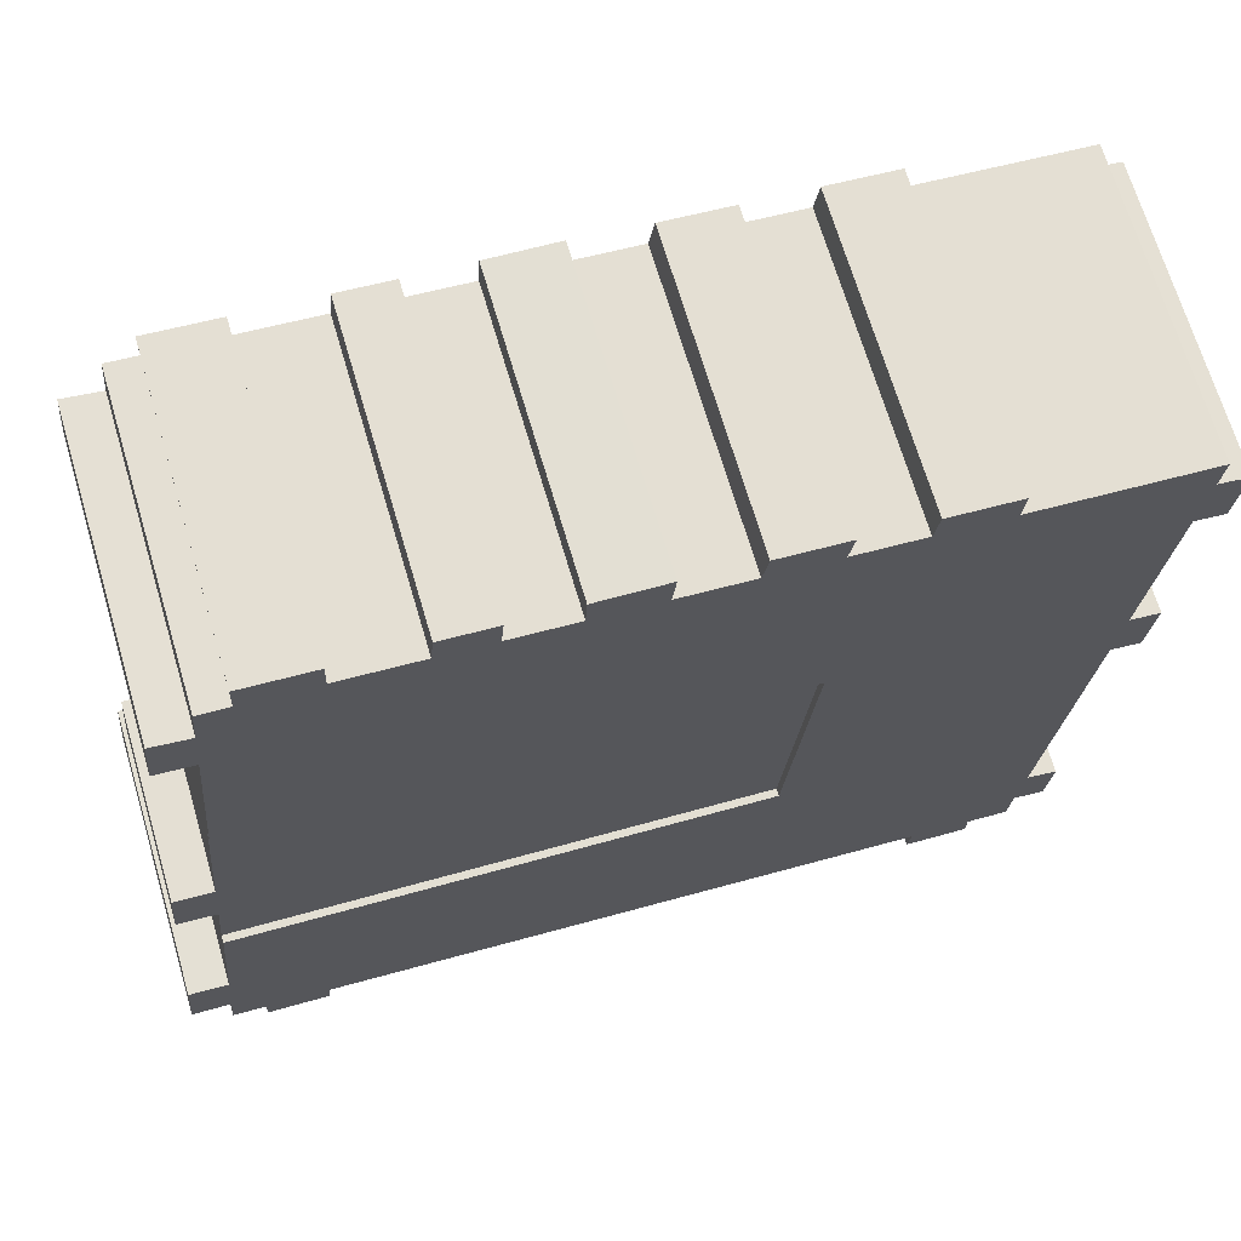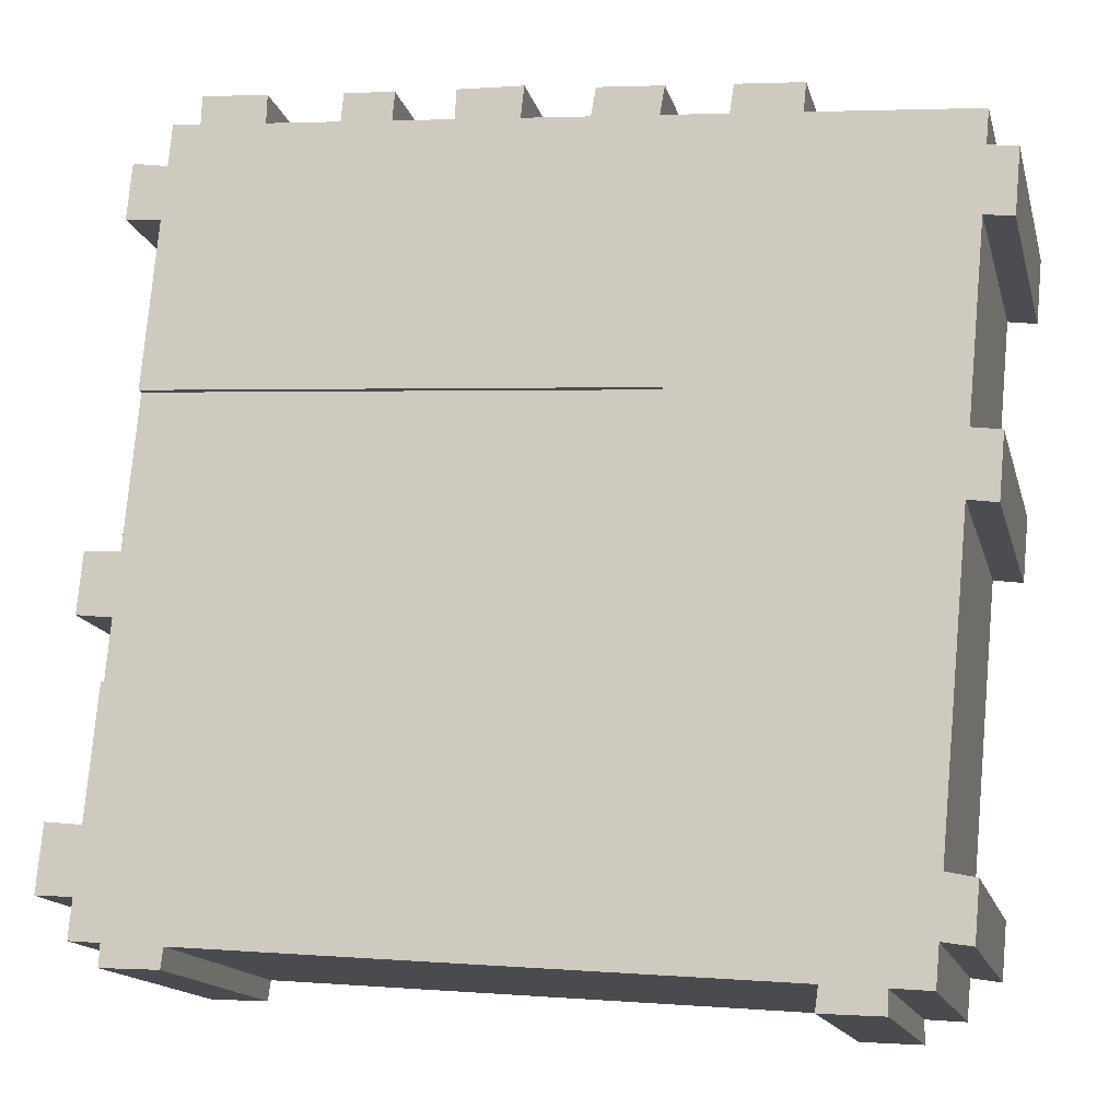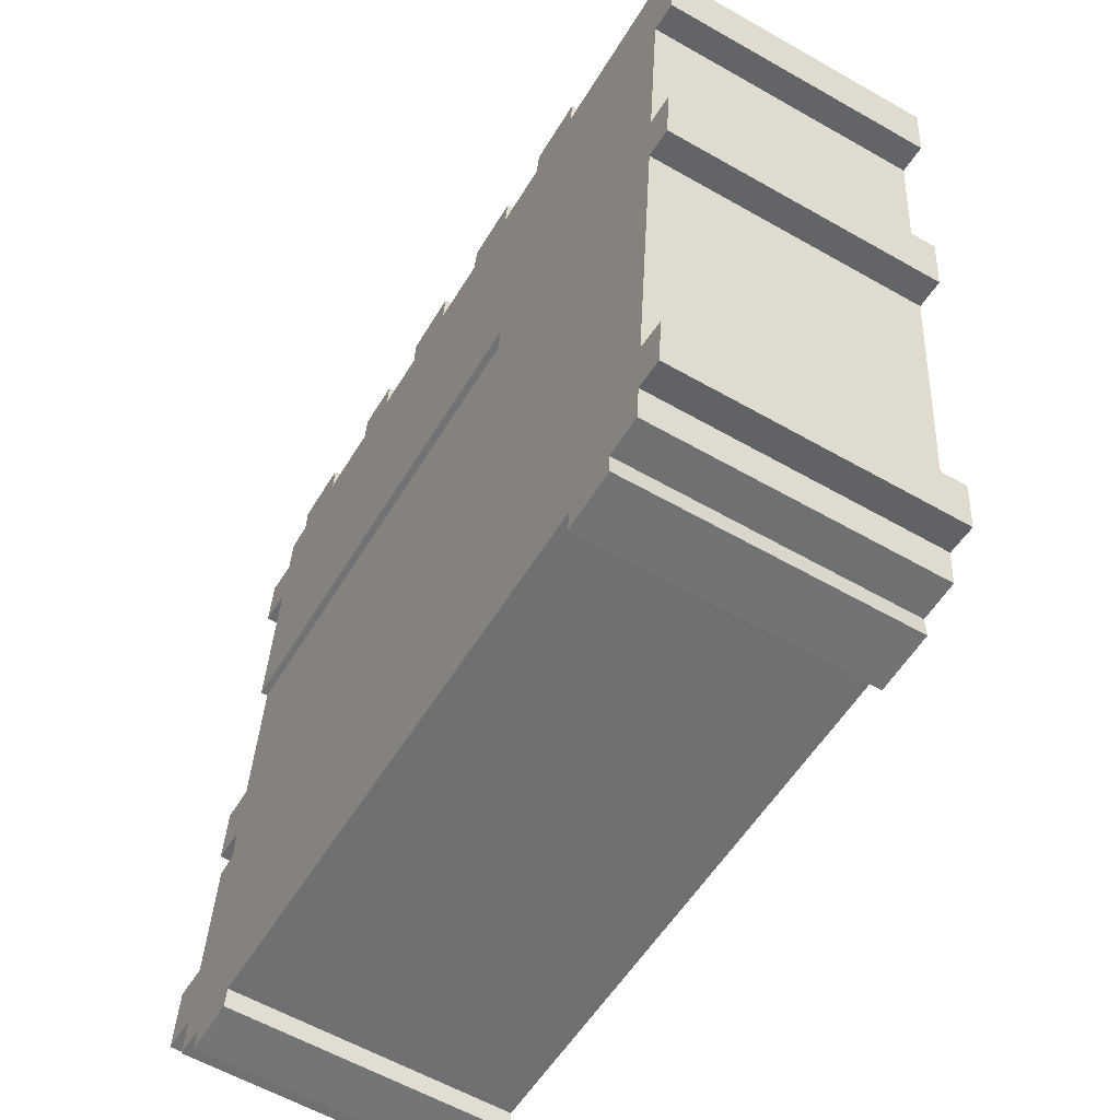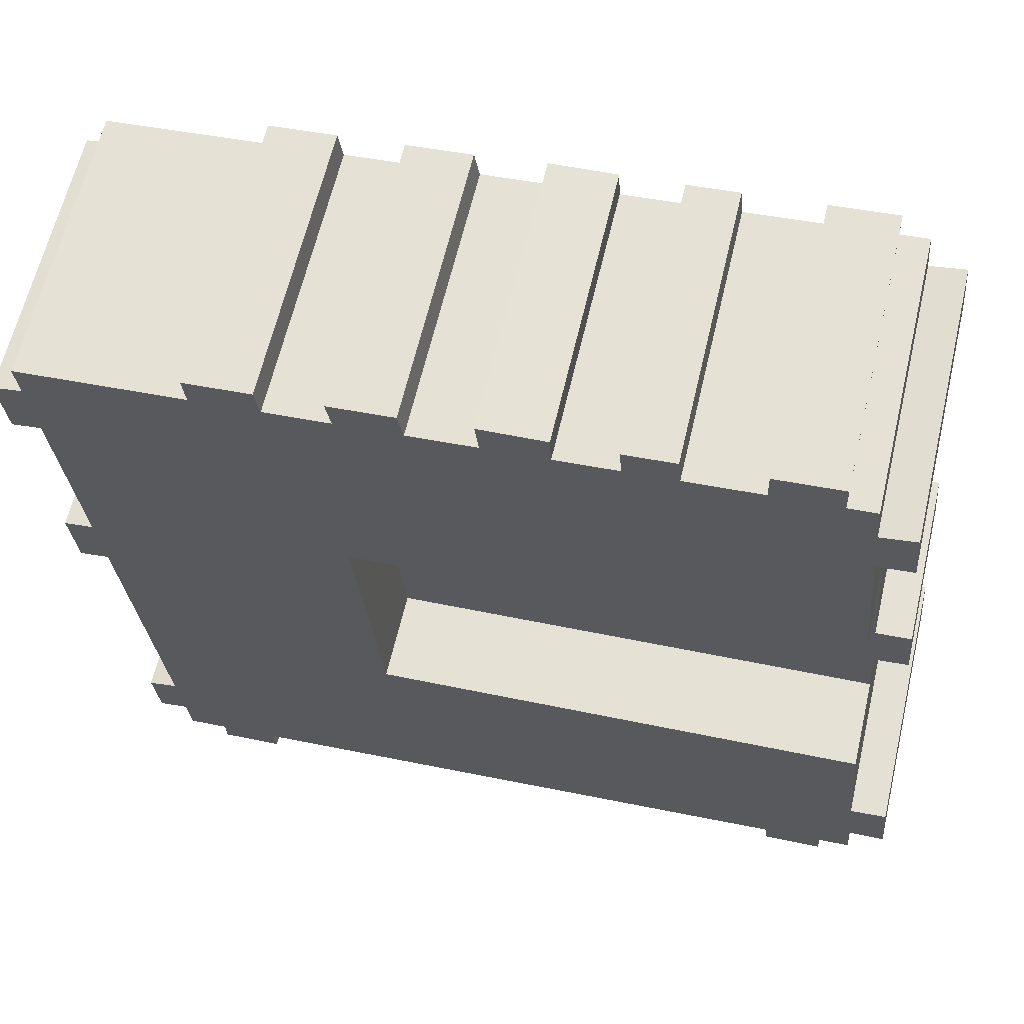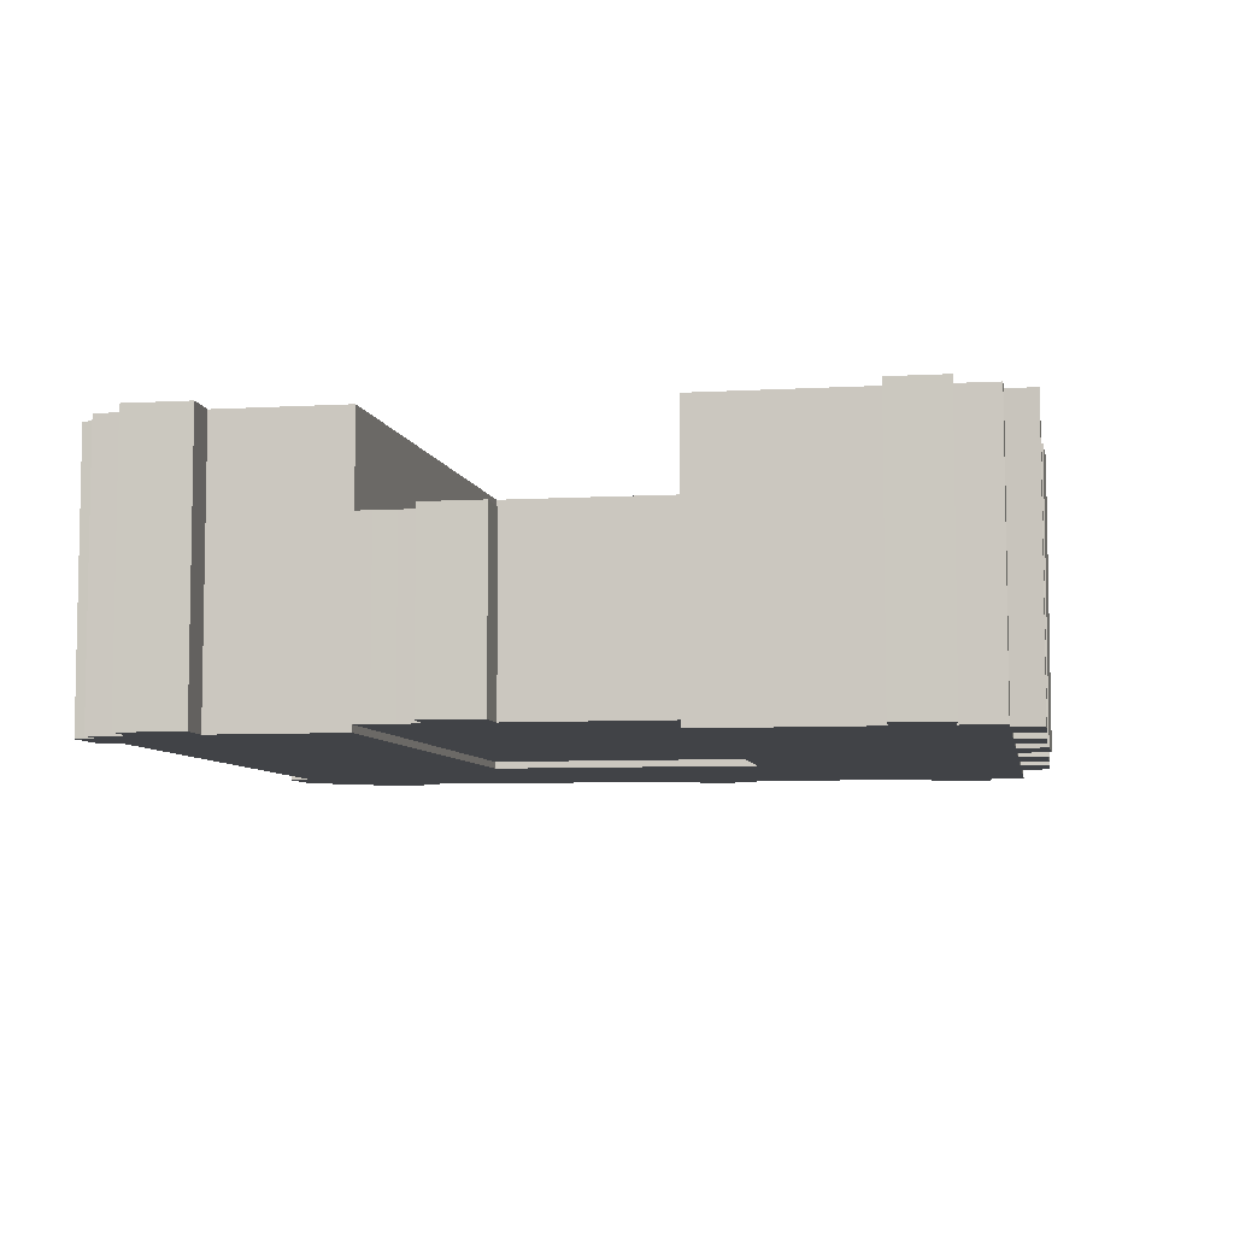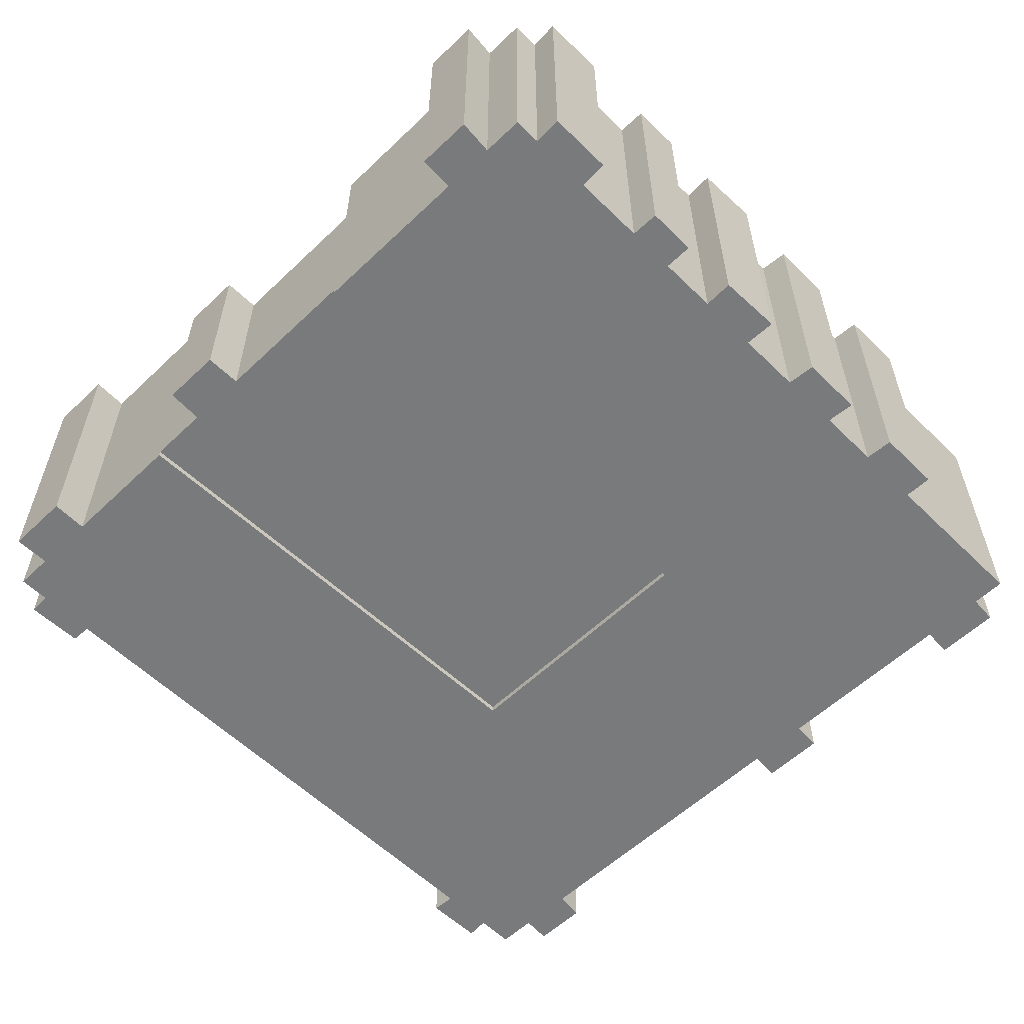
<metadata>
{"format":"obj","ext":"obj","renderer":"f3d","projection":"perspective","resolution":1024,"background":"white","views":[{"elev":68.7,"azim":-16.5,"up":"+Z"},{"elev":-15.1,"azim":13.6,"up":"+Z"},{"elev":-59.3,"azim":59.6,"up":"+Z"},{"elev":62.8,"azim":-166.8,"up":"+Z"},{"elev":-6.9,"azim":-75.3,"up":"+Y"},{"elev":-58.0,"azim":-40.4,"up":"+Y"}]}
</metadata>
<code>
v  1.083 6.773 11.93
v  2.238 6.773 9.485
v  0.8764 6.773 9.656
v  2.444 6.773 11.82
v  2.086 6.773 7.782
v  20.68 6.773 6.041
v  2.034 6.773 7.195
v  2.16 6.773 8.612
v  2.95 6.773 17.54
v  21.58 6.773 16.16
v  0.2243 10.2 2.468
v  1.388 10.2 -0.09782
v  0.0002233 10.2 -0.0003304
v  2.44 10.2 -1.653
v  2.37 10.2 26.11
v  3.508 10.2 23.84
v  2.179 10.2 24
v  7.381 10.2 28.24
v  7.347 10.2 27.15
v  4.916 10.2 28.45
v  4.583 10.2 -2.597
v  2.395 10.2 -2.474
v  1.602 10.2 2.316
v  2.034 10.2 7.195
v  4.679 10.2 -1.837
v  5.517 10.2 -1.905
v  26.24 10.2 -3.605
v  20.68 10.2 6.041
v  12.11 10.2 27.83
v  12.02 10.2 26.75
v  10.23 10.2 27.99
v  1.259 10.2 -1.556
v  21.58 10.2 16.16
v  2.95 10.2 17.54
v  3.69 10.2 25.88
v  3.829 10.2 27.45
v  4.878 10.2 27.36
v  10.12 10.2 26.91
v  14.29 10.2 26.56
v  14.35 10.2 27.68
v  16.66 10.2 26.36
v  16.21 10.2 27.58
v  16.79 10.2 27.55
v  26.6 10.2 26.6
v  26.49 10.2 25.52
v  25.79 10.2 26.66
v  28.37 10.2 -4.643
v  26.11 10.2 -4.493
v  28.38 10.2 -3.78
v  29.85 10.2 -3.901
v  29.99 10.2 -2.407
v  31.09 10.2 -2.59
v  30.2 10.2 -0.2467
v  30.81 10.2 6.08
v  19.14 10.2 26.14
v  31.35 10.2 11.6
v  19.34 10.2 27.22
v  21.56 10.2 25.94
v  23.97 10.2 25.73
v  32.43 10.2 11.44
v  24.13 10.2 26.81
v  31.58 10.2 14.01
v  31.67 10.2 14.96
v  32.28 10.2 21.26
v  32.64 10.2 25
v  32.51 10.2 23.71
v  33.35 10.2 21.1
v  33.59 10.2 23.54
v  32.66 10.2 13.85
v  21.75 10.2 27.01
v  31.29 10.2 -0.4838
v  1.083 -7.302e-16 11.93
v  2.237 -5.808e-16 9.485
v  2.444 -7.237e-16 11.82
v  0.8762 -5.913e-16 9.656
v  2.95 -1.074e-15 17.54
v  20.68 -3.699e-16 6.042
v  21.58 -9.894e-16 16.16
v  2.16 -5.274e-16 8.612
v  2.034 -4.406e-16 7.195
v  2.086 -4.765e-16 7.782
v  3.689 -0.26 25.88
v  4.878 -0.26 27.36
v  3.829 -0.26 27.45
v  2.178 -0.26 24
v  2.37 -0.26 26.11
v  0 -0.26 -1.592e-17
v  1.602 -0.26 2.316
v  0.224 -0.26 2.468
v  4.583 -0.26 -2.597
v  4.679 -0.26 -1.837
v  2.395 -0.26 -2.474
v  25.79 -0.26 26.66
v  24.13 -0.26 26.81
v  23.97 -0.26 25.73
v  21.75 -0.26 27.01
v  19.34 -0.26 27.22
v  19.14 -0.26 26.15
v  16.21 -0.26 27.58
v  14.35 -0.26 27.68
v  14.29 -0.26 26.56
v  12.11 -0.26 27.83
v  10.23 -0.26 27.99
v  10.12 -0.26 26.91
v  7.381 -0.26 28.24
v  4.915 -0.26 28.45
v  3.508 -0.26 23.84
v  7.347 -0.26 27.15
v  2.95 -0.26 17.54
v  12.02 -0.26 26.75
v  21.58 -0.26 16.16
v  16.66 -0.26 26.36
v  16.79 -0.26 27.55
v  21.56 -0.26 25.94
v  26.6 -0.26 26.6
v  26.49 -0.26 25.52
v  32.64 -0.26 25
v  20.68 -0.26 6.042
v  32.51 -0.26 23.71
v  33.59 -0.26 23.54
v  32.28 -0.26 21.26
v  31.67 -0.26 14.96
v  2.034 -0.26 7.195
v  1.388 -0.26 -0.09749
v  1.259 -0.26 -1.556
v  2.44 -0.26 -1.652
v  5.517 -0.26 -1.905
v  26.24 -0.26 -3.605
v  31.58 -0.26 14.01
v  31.35 -0.26 11.6
v  32.66 -0.26 13.85
v  30.81 -0.26 6.081
v  30.2 -0.26 -0.2463
v  26.11 -0.26 -4.493
v  31.29 -0.26 -0.4835
v  28.38 -0.26 -3.78
v  28.37 -0.26 -4.643
v  29.85 -0.26 -3.901
v  29.99 -0.26 -2.407
v  31.09 -0.26 -2.589
v  32.43 -0.26 11.44
v  33.35 -0.26 21.1
g defaultobject
f 1 2 3
f 2 1 4
f 5 6 7
f 6 5 8
f 6 8 2
f 6 2 4
f 6 4 9
f 6 9 10
f 11 12 13
f 12 11 14
f 15 16 17
f 18 19 20
f 14 21 22
f 21 14 11
f 21 11 23
f 21 23 24
f 21 24 25
f 25 24 26
f 26 24 27
f 27 24 28
f 29 30 31
f 14 32 12
f 16 33 34
f 33 16 15
f 33 15 35
f 33 35 36
f 33 36 37
f 33 37 20
f 33 20 19
f 33 19 38
f 33 38 31
f 33 31 30
f 33 30 39
f 33 39 40
f 33 40 41
f 41 40 42
f 41 42 43
f 44 45 46
f 27 47 48
f 47 27 28
f 47 28 33
f 47 33 49
f 49 33 50
f 50 33 51
f 51 33 52
f 52 33 53
f 53 33 54
f 54 33 41
f 54 41 55
f 54 55 56
f 56 55 57
f 56 57 58
f 56 58 59
f 56 59 60
f 60 59 61
f 60 61 62
f 62 61 63
f 63 61 46
f 63 46 45
f 63 45 64
f 64 45 65
f 64 65 66
f 64 66 67
f 68 67 66
f 69 60 62
f 70 58 57
f 71 52 53
f 72 73 74
f 73 72 75
f 76 77 78
f 77 76 74
f 77 74 73
f 77 73 79
f 77 79 80
f 80 79 81
f 82 83 84
f 85 82 86
f 87 88 89
f 90 91 92
f 93 94 95
f 96 97 98
f 99 100 101
f 102 103 104
f 83 105 106
f 105 83 82
f 105 82 85
f 105 85 107
f 105 107 108
f 108 107 109
f 108 109 104
f 104 109 102
f 102 109 110
f 110 109 101
f 101 109 111
f 101 111 112
f 101 112 99
f 99 112 113
f 112 111 98
f 98 111 114
f 98 114 96
f 114 111 95
f 95 111 93
f 93 111 115
f 115 111 116
f 116 111 117
f 117 111 118
f 117 118 119
f 119 118 120
f 120 118 121
f 121 118 122
f 88 118 123
f 118 88 87
f 118 87 124
f 118 124 125
f 118 125 126
f 118 126 92
f 118 92 91
f 118 91 127
f 118 127 128
f 118 128 122
f 122 128 129
f 129 128 130
f 129 130 131
f 130 128 132
f 132 128 133
f 133 128 134
f 133 134 135
f 135 134 136
f 136 134 137
f 138 139 136
f 135 139 140
f 139 135 136
f 141 131 130
f 142 120 121
f 36 82 84
f 82 36 35
f 83 36 84
f 36 83 37
f 20 83 106
f 83 20 37
f 105 20 106
f 20 105 18
f 108 18 105
f 18 108 19
f 104 19 108
f 19 104 38
f 31 104 103
f 104 31 38
f 102 31 103
f 31 102 29
f 110 29 102
f 29 110 30
f 101 30 110
f 30 101 39
f 40 101 100
f 101 40 39
f 99 40 100
f 40 99 42
f 113 42 99
f 42 113 43
f 112 43 113
f 43 112 41
f 98 41 112
f 41 98 55
f 57 98 97
f 98 57 55
f 96 57 97
f 57 96 70
f 137 49 136
f 49 137 47
f 48 137 134
f 137 48 47
f 27 134 128
f 134 27 48
f 26 128 127
f 128 26 27
f 25 127 91
f 127 25 26
f 90 25 91
f 25 90 21
f 22 90 92
f 90 22 21
f 14 92 126
f 92 14 22
f 32 126 125
f 126 32 14
f 12 125 124
f 125 12 32
f 13 124 87
f 124 13 12
f 11 87 89
f 87 11 13
f 88 11 89
f 11 88 23
f 24 88 123
f 88 24 23
f 118 24 123
f 24 118 28
f 33 118 111
f 118 33 28
f 34 111 109
f 111 34 33
f 78 9 76
f 9 78 10
f 77 10 78
f 10 77 6
f 7 77 80
f 77 7 6
f 5 80 81
f 80 5 7
f 8 81 79
f 81 8 5
f 2 79 73
f 79 2 8
f 3 73 75
f 73 3 2
f 1 75 72
f 75 1 3
f 74 1 72
f 1 74 4
f 9 74 76
f 74 9 4
f 16 109 107
f 109 16 34
f 17 107 85
f 107 17 16
f 114 70 96
f 70 114 58
f 95 58 114
f 58 95 59
f 61 95 94
f 95 61 59
f 93 61 94
f 61 93 46
f 115 46 93
f 46 115 44
f 116 44 115
f 44 116 45
f 117 45 116
f 45 117 65
f 119 65 117
f 65 119 66
f 120 66 119
f 66 120 68
f 142 68 120
f 68 142 67
f 64 142 121
f 142 64 67
f 122 64 121
f 64 122 63
f 129 63 122
f 63 129 62
f 131 62 129
f 62 131 69
f 141 69 131
f 69 141 60
f 56 141 130
f 141 56 60
f 132 56 130
f 56 132 54
f 133 54 132
f 54 133 53
f 135 53 133
f 53 135 71
f 140 71 135
f 71 140 52
f 51 140 139
f 140 51 52
f 138 51 139
f 51 138 50
f 49 138 136
f 138 49 50
f 15 85 86
f 85 15 17
f 82 15 86
f 15 82 35

</code>
